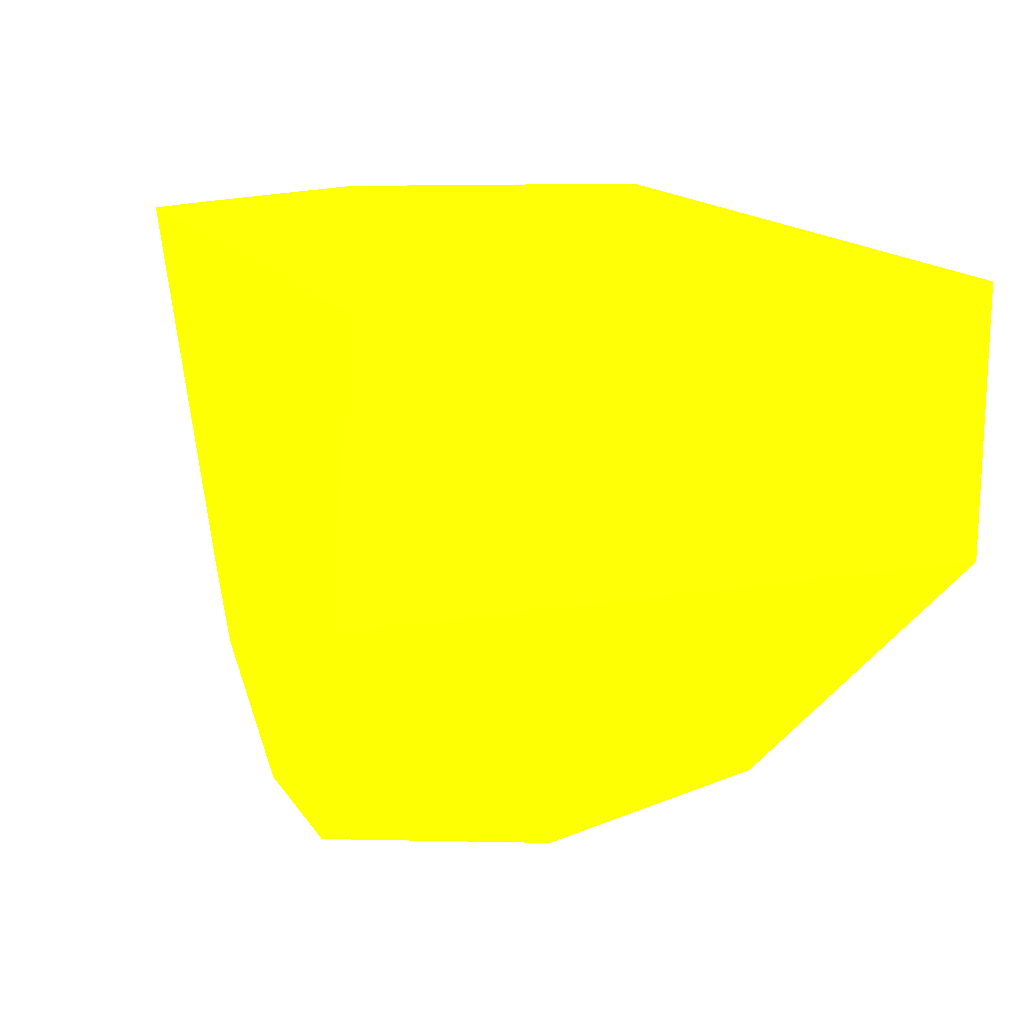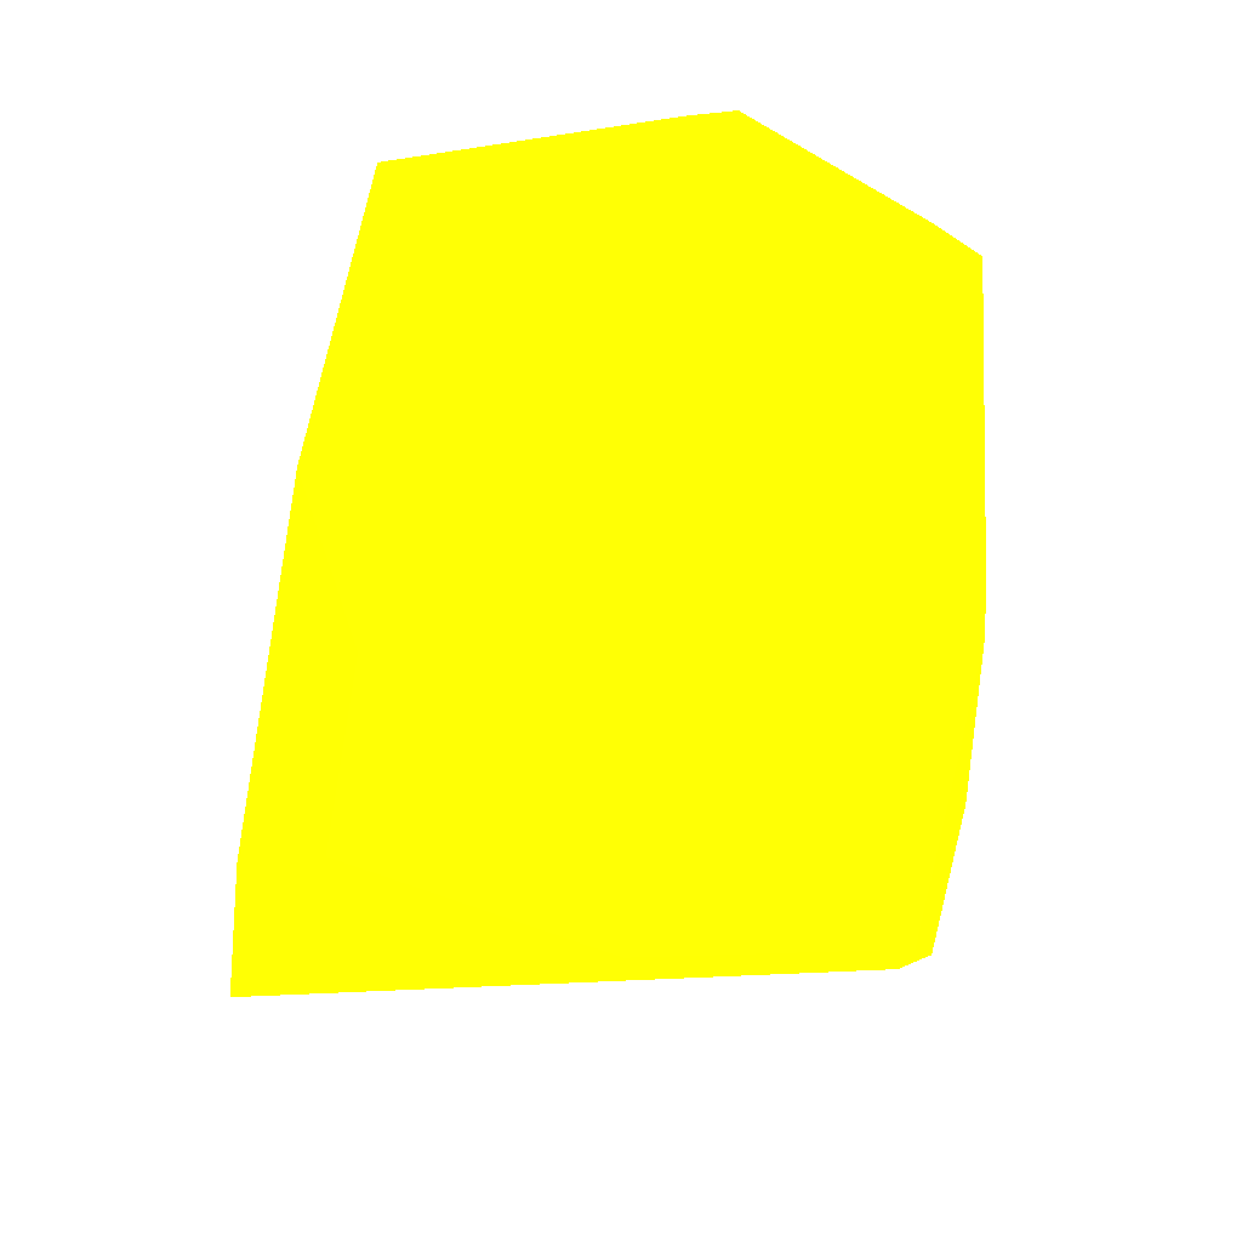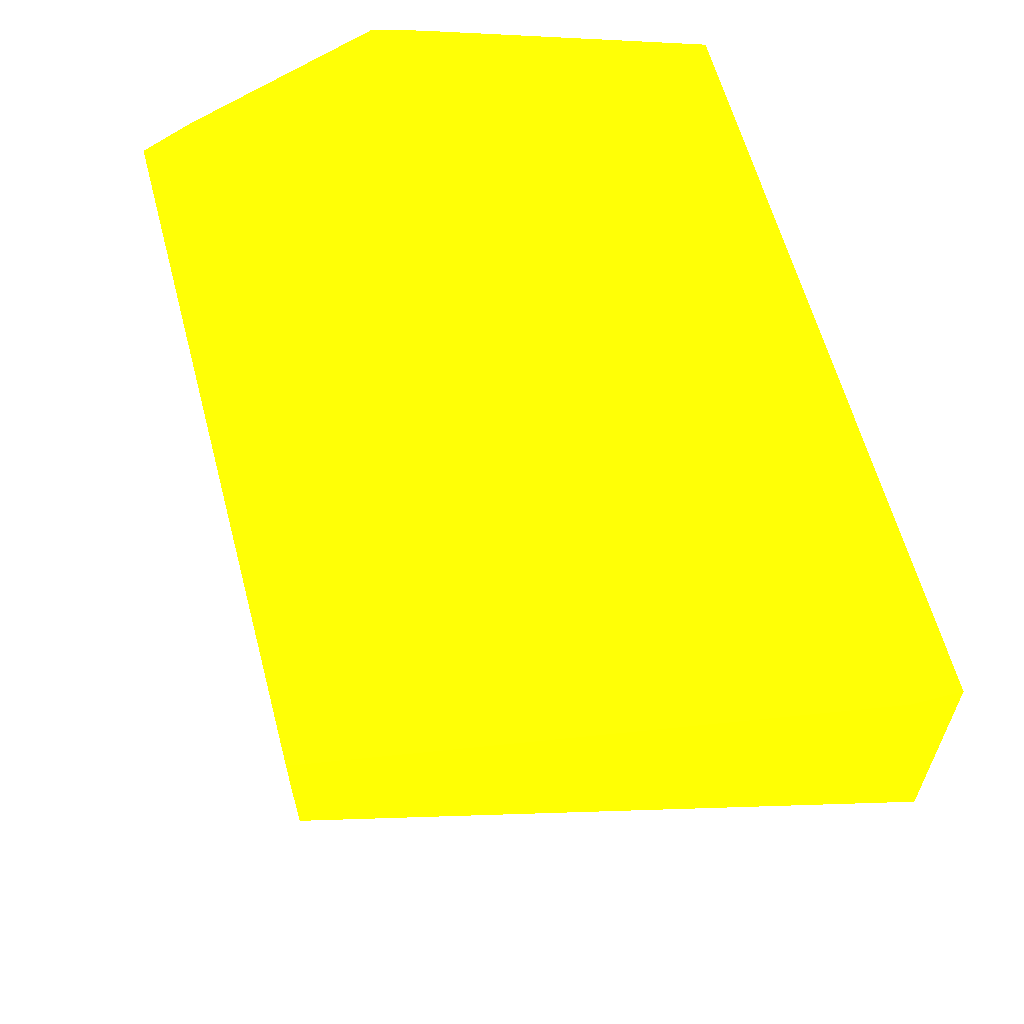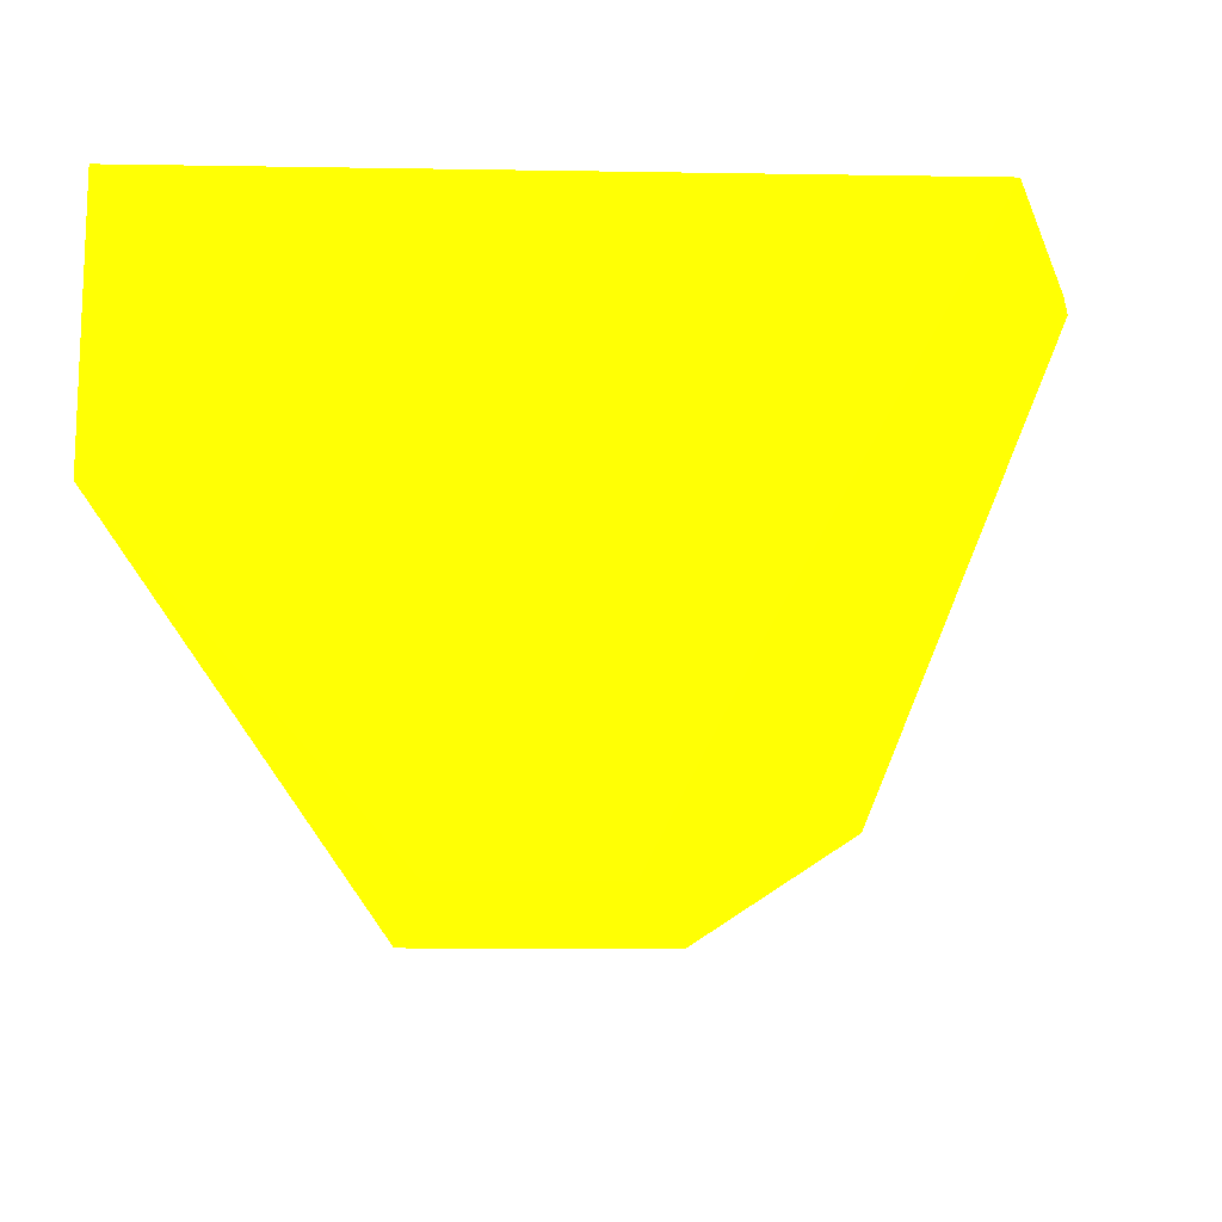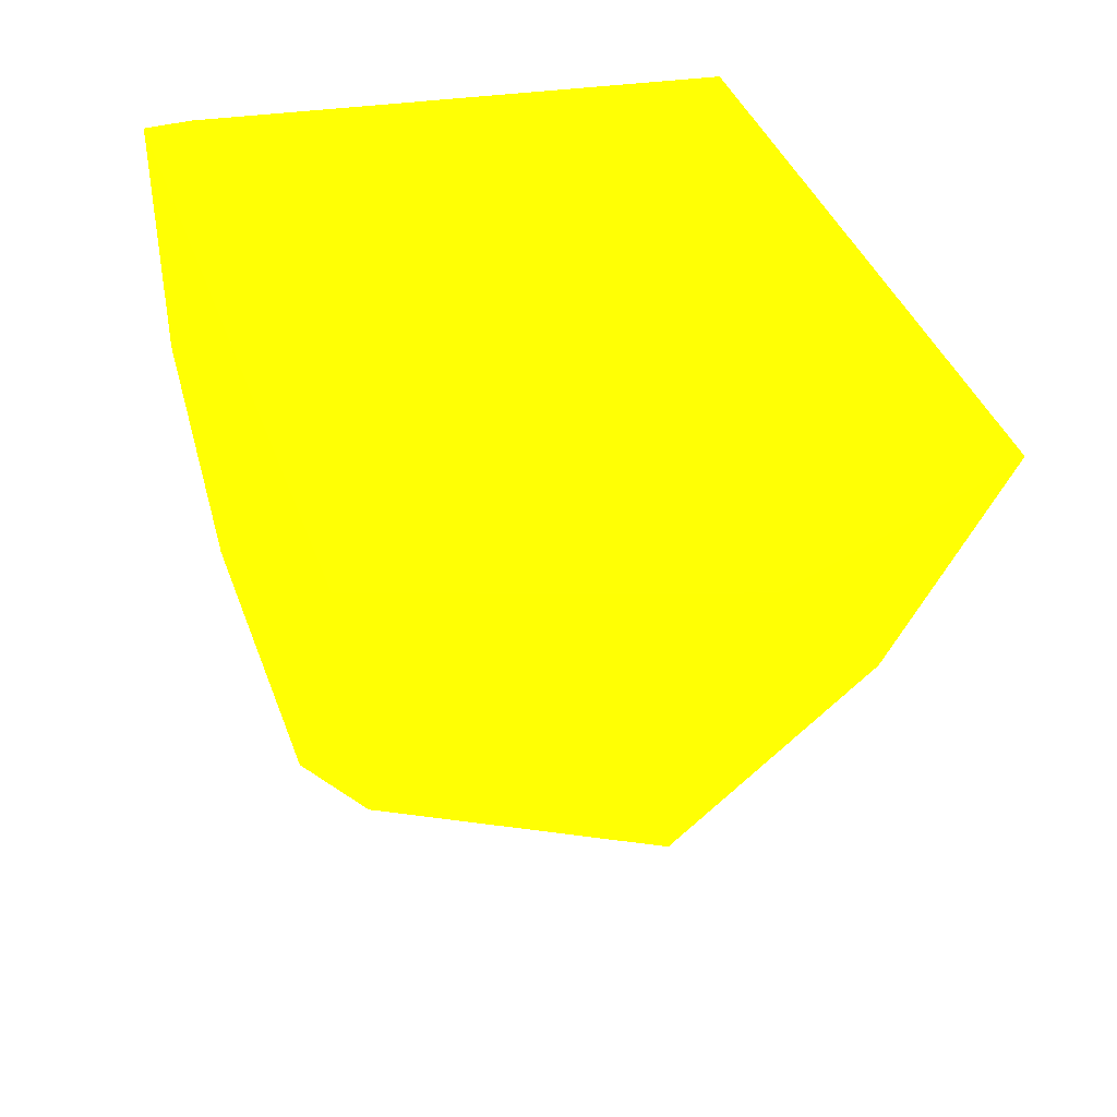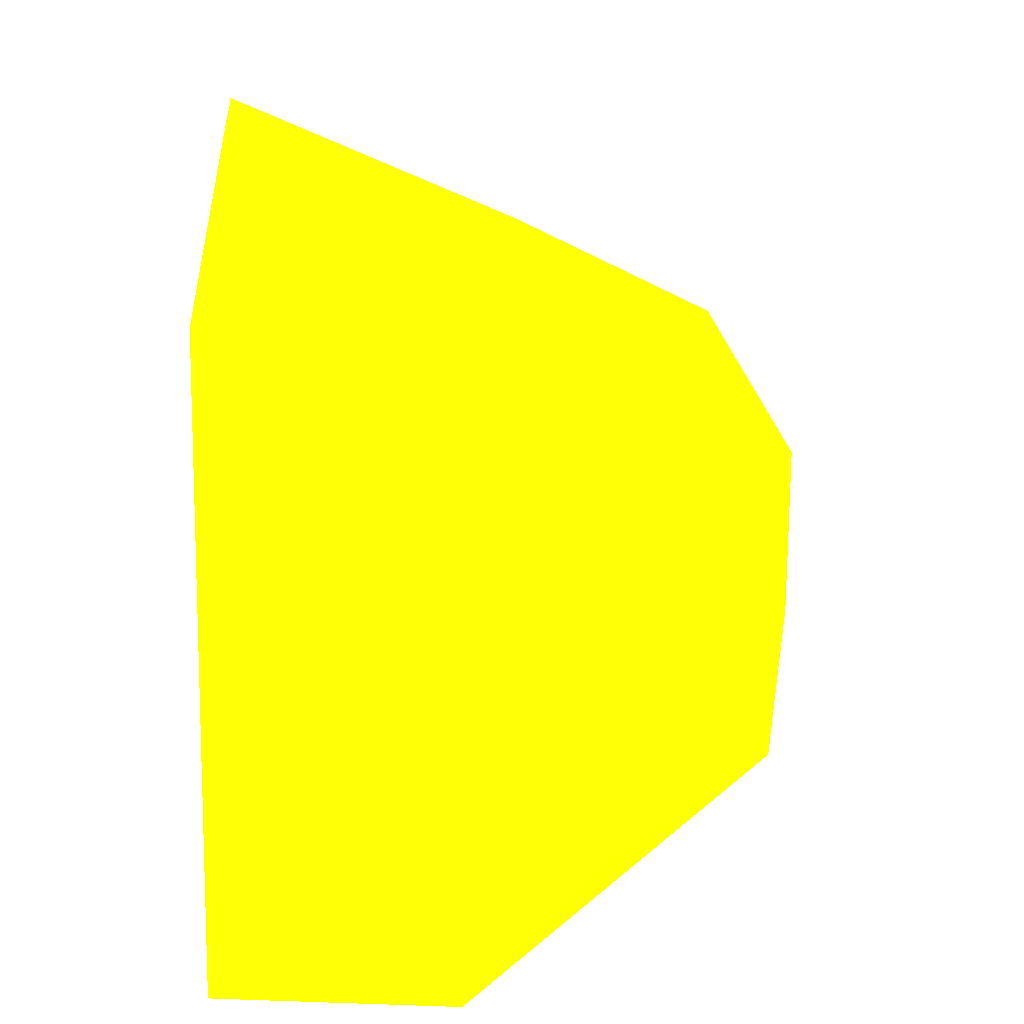
<metadata>
{"format":"obj","ext":"obj","renderer":"f3d","projection":"perspective","resolution":1024,"background":"white","views":[{"elev":15.8,"azim":-112.3,"up":"+Z"},{"elev":-74.3,"azim":79.9,"up":"+Z"},{"elev":61.3,"azim":-104.9,"up":"+Z"},{"elev":-13.1,"azim":-2.1,"up":"+Z"},{"elev":39.8,"azim":71.4,"up":"+Z"},{"elev":-62.4,"azim":87.5,"up":"+Y"}]}
</metadata>
<code>
v 0.5985 -1.322 -8.642 0.7882 0.9882 0.01176
v 0.6513 -1.731 -8.593 0.7882 0.9882 0.01176
v -0.07015 -2.233 -7.725 0.7882 0.9882 0.01176
v 0.4306 -0.6107 -8.028 0.7882 0.9882 0.01176
v 0.6988 -0.6814 -8.561 0.7882 0.9882 0.01176
v 1.309 -1.322 -8.642 0.7882 0.9882 0.01176
v 0.6866 -2.004 -8.561 0.7882 0.9882 0.01176
v 1.221 -1.731 -8.593 0.7882 0.9882 0.01176
v -0.07015 -2.233 -6.992 0.7882 0.9882 0.01176
v -0.07015 -2.099 -6.992 0.7882 0.9882 0.01176
v 0.1621 -0.6107 -6.992 0.7882 0.9882 0.01176
v 0.1756 -0.6107 -7.188 0.7882 0.9882 0.01176
v 0.3515 -0.6107 -7.846 0.7882 0.9882 0.01176
v 0.454 -2.233 -8.106 0.7882 0.9882 0.01176
v 0.6287 -0.6107 -8.4 0.7882 0.9882 0.01176
v 1.171 -0.6814 -8.561 0.7882 0.9882 0.01176
v 1.75 -1.322 -8.353 0.7882 0.9882 0.01176
v 1.162 -2.004 -8.561 0.7882 0.9882 0.01176
v 2.02 -2.233 -6.992 0.7882 0.9882 0.01176
v 0.1883 -1.731 -6.992 0.7882 0.9882 0.01176
v 2.057 -0.6107 -6.992 0.7882 0.9882 0.01176
v 1.424 -2.233 -8.064 0.7882 0.9882 0.01176
v 1 -0.6107 -8.4 0.7882 0.9882 0.01176
v 1.342 -0.6107 -8.184 0.7882 0.9882 0.01176
v 1.461 -0.6107 -8.007 0.7882 0.9882 0.01176
v 1.813 -0.7891 -7.797 0.7882 0.9882 0.01176
v 2.319 -1.322 -6.992 0.7882 0.9882 0.01176
v 2.28 -1.46 -6.992 0.7882 0.9882 0.01176
v 1.814 -1.878 -7.766 0.7882 0.9882 0.01176
v 1.426 -2.233 -8.061 0.7882 0.9882 0.01176
v 2.183 -1.731 -6.992 0.7882 0.9882 0.01176
v 2.119 -0.7554 -6.992 0.7882 0.9882 0.01176
f 1 2 3
f 1 3 4
f 1 4 5
f 1 5 16
f 1 16 6
f 1 6 8
f 1 8 2
f 2 7 3
f 2 8 18
f 2 18 7
f 3 9 10
f 3 10 11
f 3 11 12
f 3 12 13
f 3 13 4
f 3 7 14
f 3 14 22
f 3 22 30
f 3 30 19
f 3 19 9
f 4 13 12
f 4 12 11
f 4 11 21
f 4 21 25
f 4 25 24
f 4 24 23
f 4 23 15
f 4 15 5
f 5 15 23
f 5 23 16
f 6 16 17
f 6 17 8
f 7 18 14
f 8 17 18
f 9 19 31
f 9 31 20
f 9 20 10
f 10 20 11
f 11 20 31
f 11 31 21
f 14 18 22
f 16 24 25
f 16 25 26
f 16 26 17
f 16 23 24
f 17 26 27
f 17 27 28
f 17 28 29
f 17 29 30
f 17 30 18
f 18 30 22
f 19 30 29
f 19 29 28
f 19 28 31
f 21 31 32
f 21 32 26
f 21 26 25
f 26 32 27
f 27 32 31
f 27 31 28

</code>
